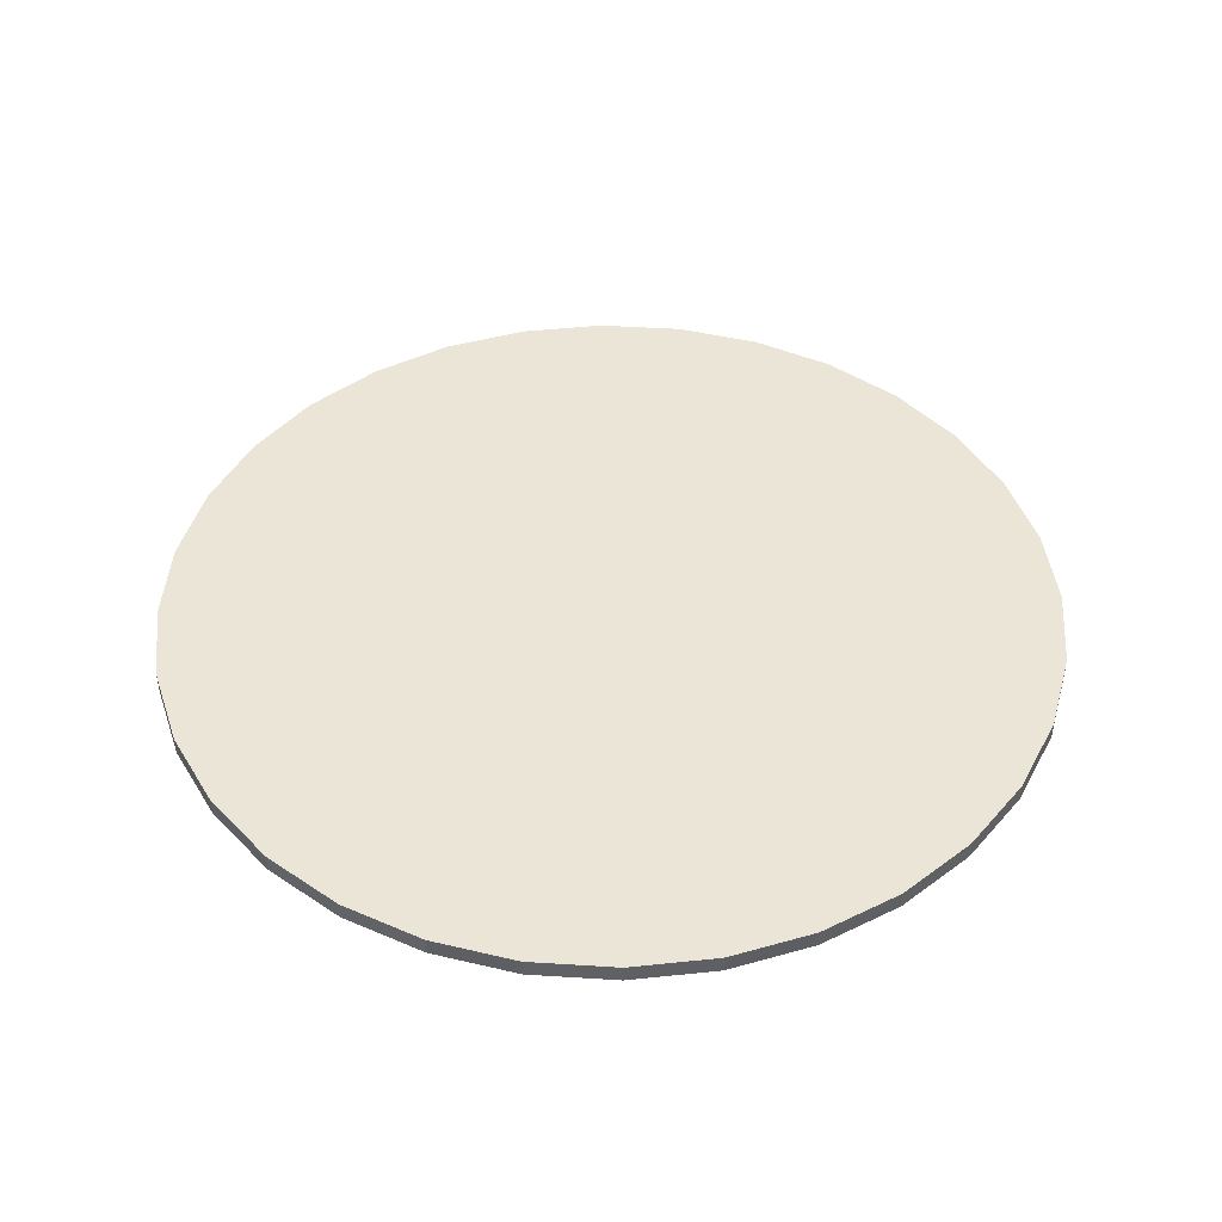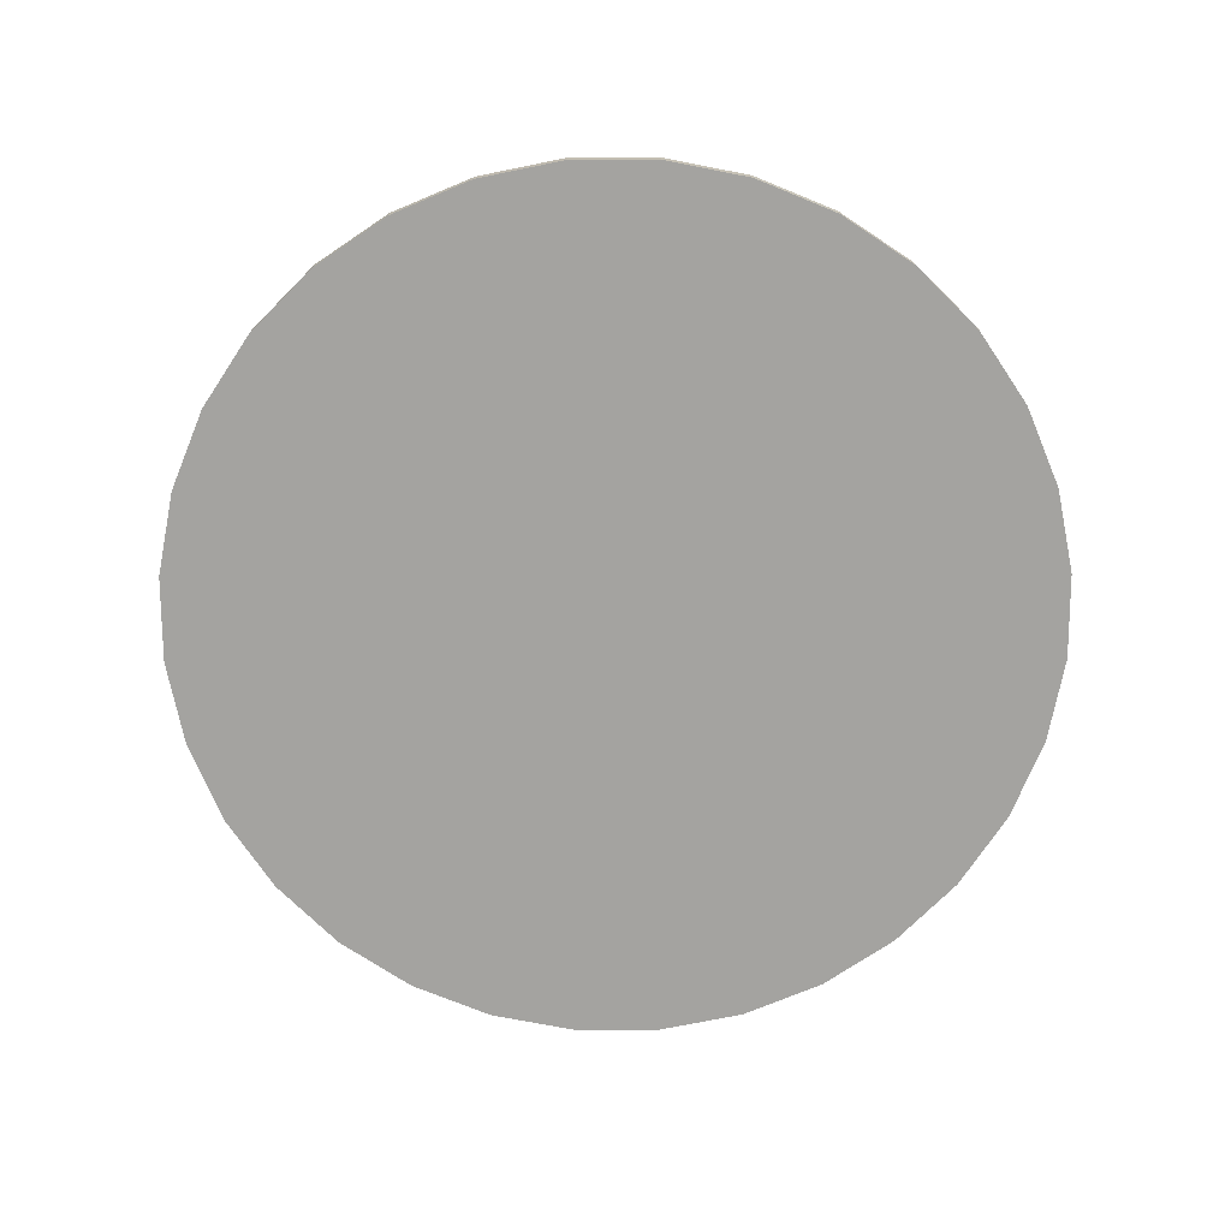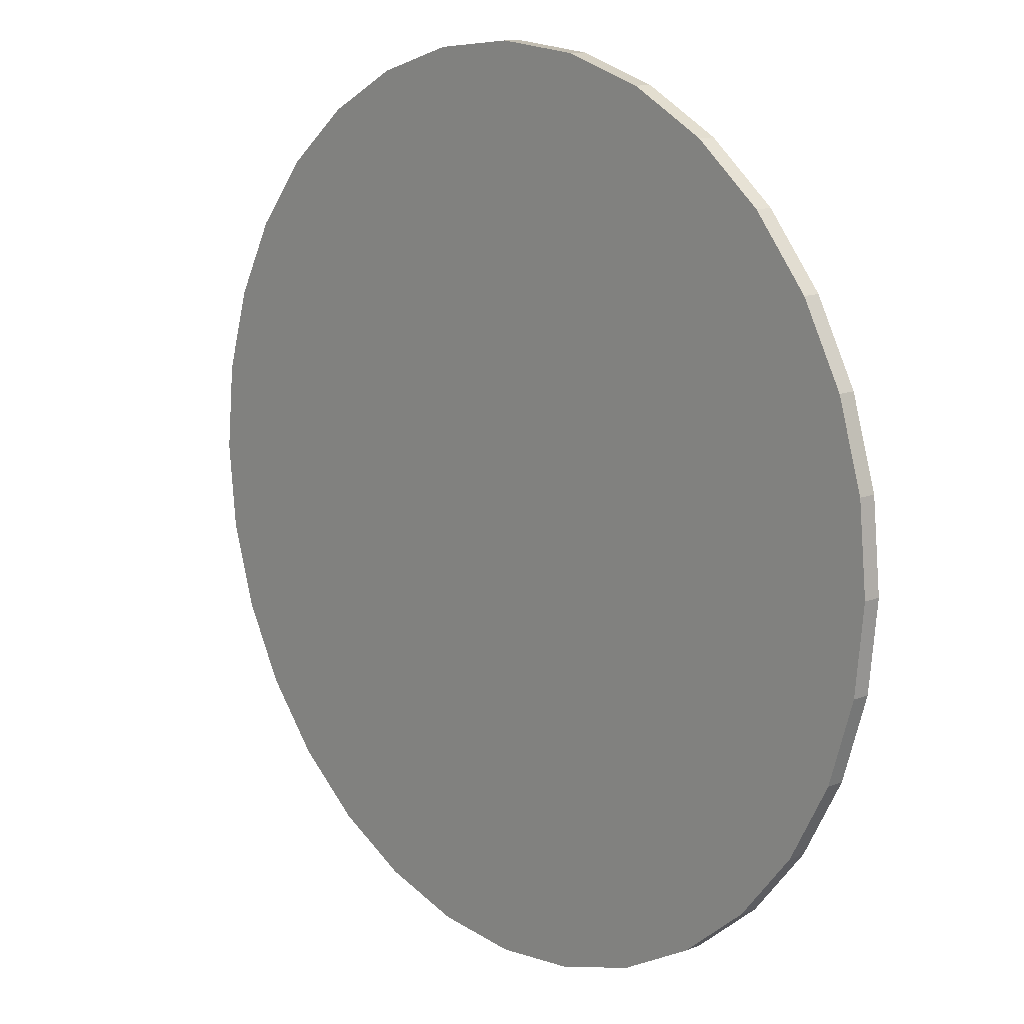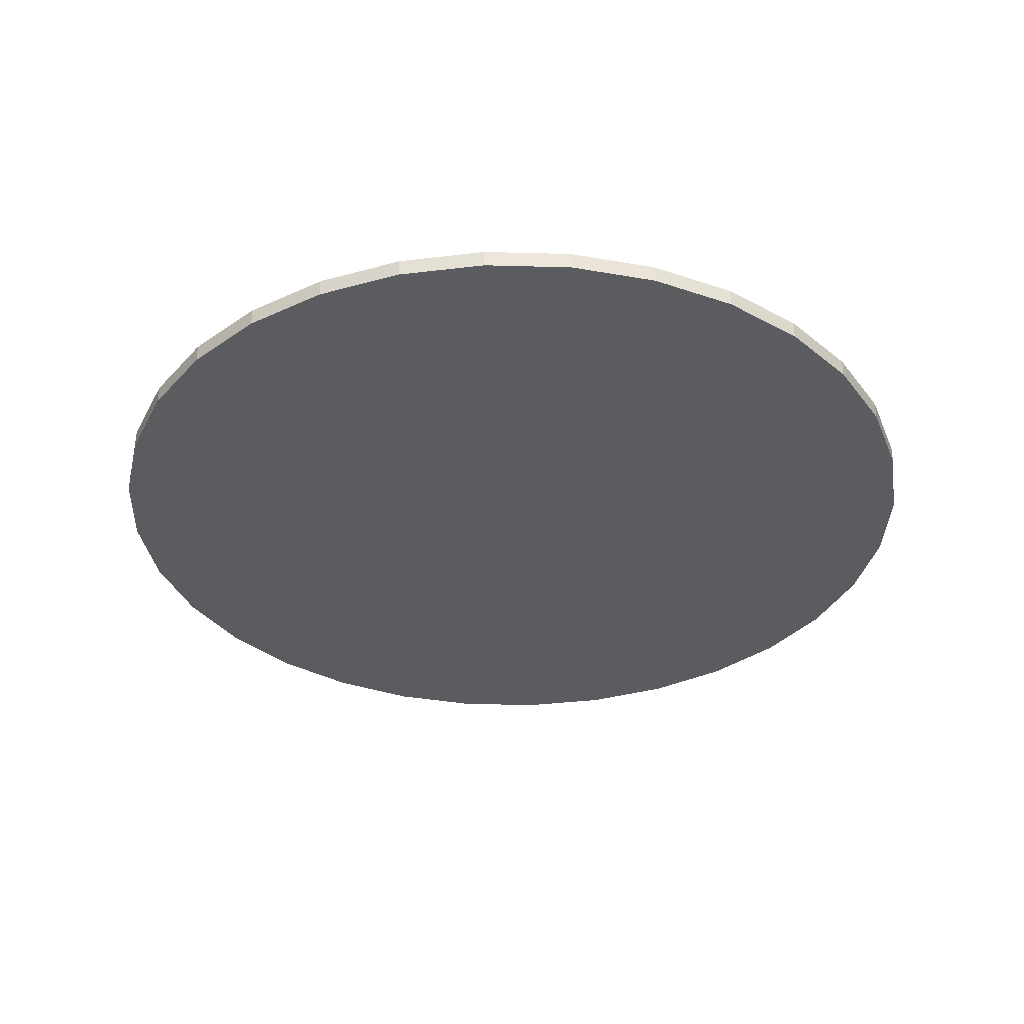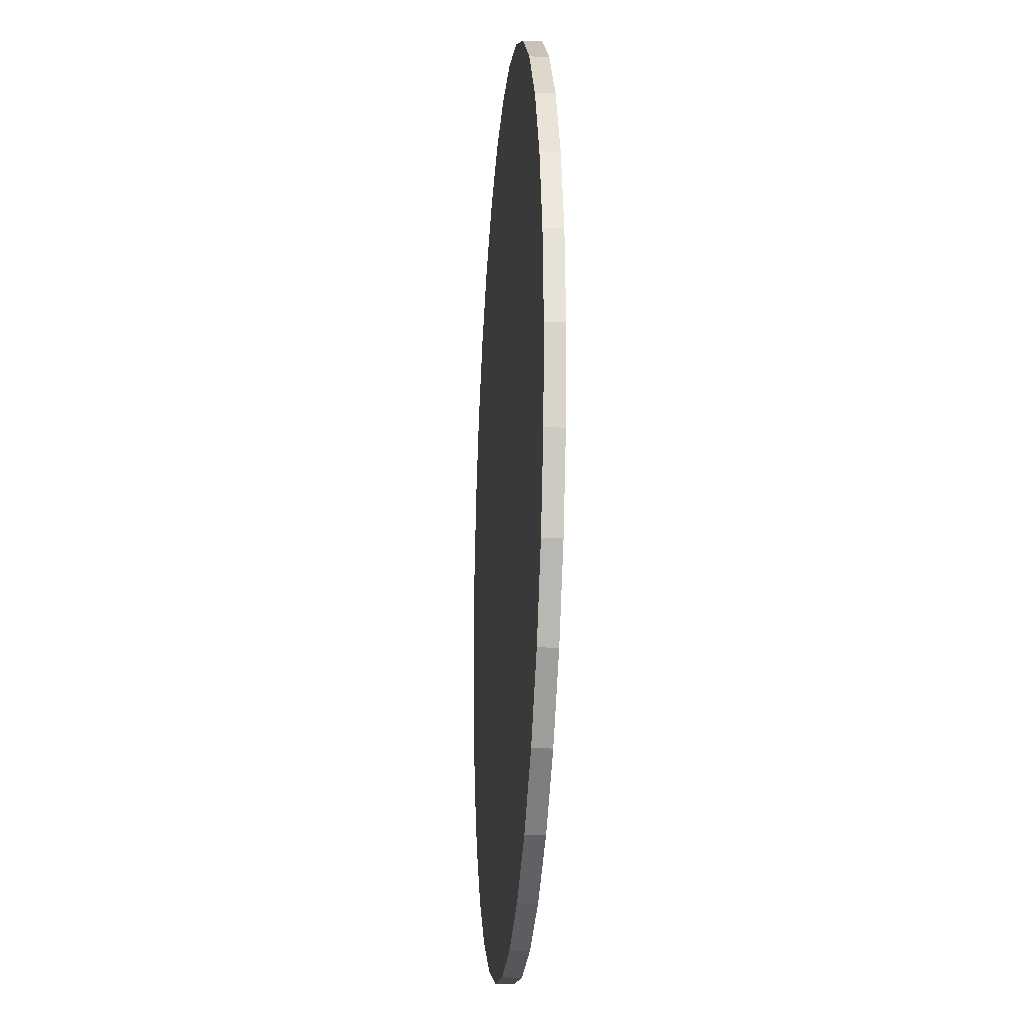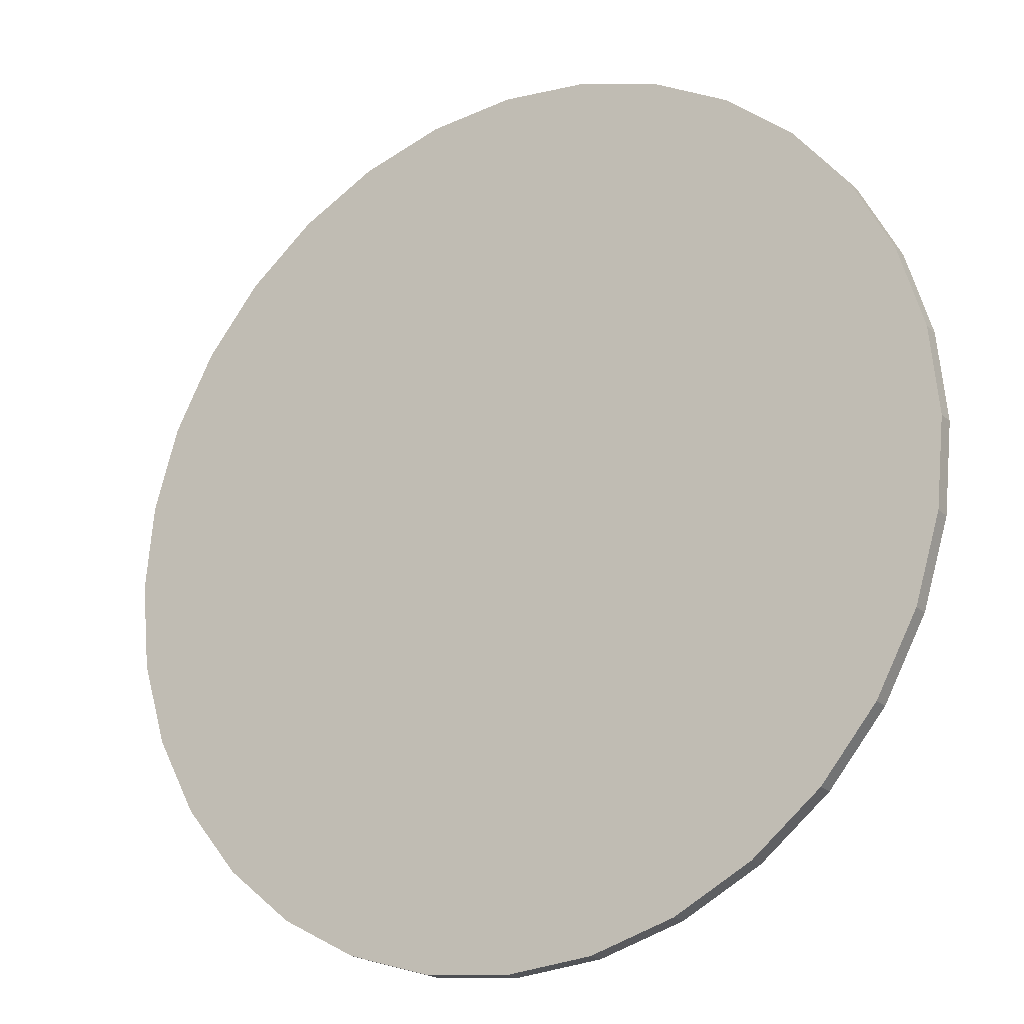
<metadata>
{"format":"obj","ext":"obj","renderer":"f3d","projection":"perspective","resolution":1024,"background":"white","views":[{"elev":44.4,"azim":178.6,"up":"+Z"},{"elev":-72.9,"azim":-117.9,"up":"+Z"},{"elev":12.8,"azim":47.7,"up":"+Y"},{"elev":-34.8,"azim":127.3,"up":"+Z"},{"elev":-19.9,"azim":-94.4,"up":"+Y"},{"elev":-20.5,"azim":31.8,"up":"+Y"}]}
</metadata>
<code>
o Cylinder
v -0 0.5 -0.01
v -0 0.5 0.01
v 0.09755 0.4904 -0.01
v 0.09755 0.4904 0.01
v 0.1913 0.4619 -0.01
v 0.1913 0.4619 0.01
v 0.2778 0.4157 -0.01
v 0.2778 0.4157 0.01
v 0.3536 0.3536 -0.01
v 0.3536 0.3536 0.01
v 0.4157 0.2778 -0.01
v 0.4157 0.2778 0.01
v 0.4619 0.1913 -0.01
v 0.4619 0.1913 0.01
v 0.4904 0.09755 -0.01
v 0.4904 0.09755 0.01
v 0.5 0 -0.01
v 0.5 0 0.01
v 0.4904 -0.09755 -0.01
v 0.4904 -0.09755 0.01
v 0.4619 -0.1913 -0.01
v 0.4619 -0.1913 0.01
v 0.4157 -0.2778 -0.01
v 0.4157 -0.2778 0.01
v 0.3536 -0.3536 -0.01
v 0.3536 -0.3536 0.01
v 0.2778 -0.4157 -0.01
v 0.2778 -0.4157 0.01
v 0.1913 -0.4619 -0.01
v 0.1913 -0.4619 0.01
v 0.09755 -0.4904 -0.01
v 0.09755 -0.4904 0.01
v 0 -0.5 -0.01
v 0 -0.5 0.01
v -0.09755 -0.4904 -0.01
v -0.09755 -0.4904 0.01
v -0.1913 -0.4619 -0.01
v -0.1913 -0.4619 0.01
v -0.2778 -0.4157 -0.01
v -0.2778 -0.4157 0.01
v -0.3536 -0.3536 -0.01
v -0.3536 -0.3536 0.01
v -0.4157 -0.2778 -0.01
v -0.4157 -0.2778 0.01
v -0.4619 -0.1913 -0.01
v -0.4619 -0.1913 0.01
v -0.4904 -0.09755 -0.01
v -0.4904 -0.09755 0.01
v -0.5 -0 -0.01
v -0.5 -0 0.01
v -0.4904 0.09755 -0.01
v -0.4904 0.09755 0.01
v -0.4619 0.1913 -0.01
v -0.4619 0.1913 0.01
v -0.4157 0.2778 -0.01
v -0.4157 0.2778 0.01
v -0.3536 0.3536 -0.01
v -0.3536 0.3536 0.01
v -0.2778 0.4157 -0.01
v -0.2778 0.4157 0.01
v -0.1913 0.4619 -0.01
v -0.1913 0.4619 0.01
v -0.09755 0.4904 -0.01
v -0.09755 0.4904 0.01
f 1 2 4 3
f 3 4 6 5
f 5 6 8 7
f 7 8 10 9
f 9 10 12 11
f 11 12 14 13
f 13 14 16 15
f 15 16 18 17
f 17 18 20 19
f 19 20 22 21
f 21 22 24 23
f 23 24 26 25
f 25 26 28 27
f 27 28 30 29
f 29 30 32 31
f 31 32 34 33
f 33 34 36 35
f 35 36 38 37
f 37 38 40 39
f 39 40 42 41
f 41 42 44 43
f 43 44 46 45
f 45 46 48 47
f 47 48 50 49
f 49 50 52 51
f 51 52 54 53
f 53 54 56 55
f 55 56 58 57
f 57 58 60 59
f 59 60 62 61
f 4 2 64 62 60 58 56 54 52 50 48 46 44 42 40 38 36 34 32 30 28 26 24 22 20 18 16 14 12 10 8 6
f 61 62 64 63
f 63 64 2 1
f 1 3 5 7 9 11 13 15 17 19 21 23 25 27 29 31 33 35 37 39 41 43 45 47 49 51 53 55 57 59 61 63

</code>
